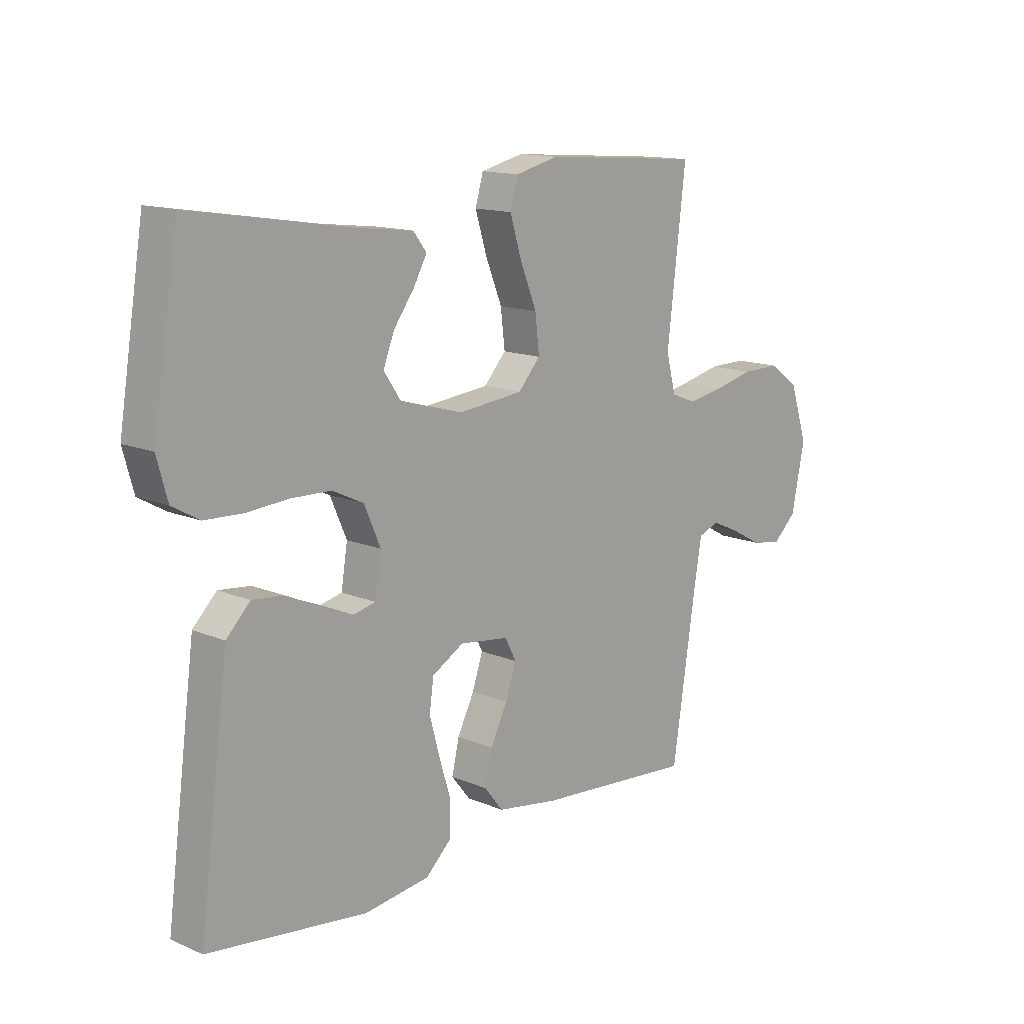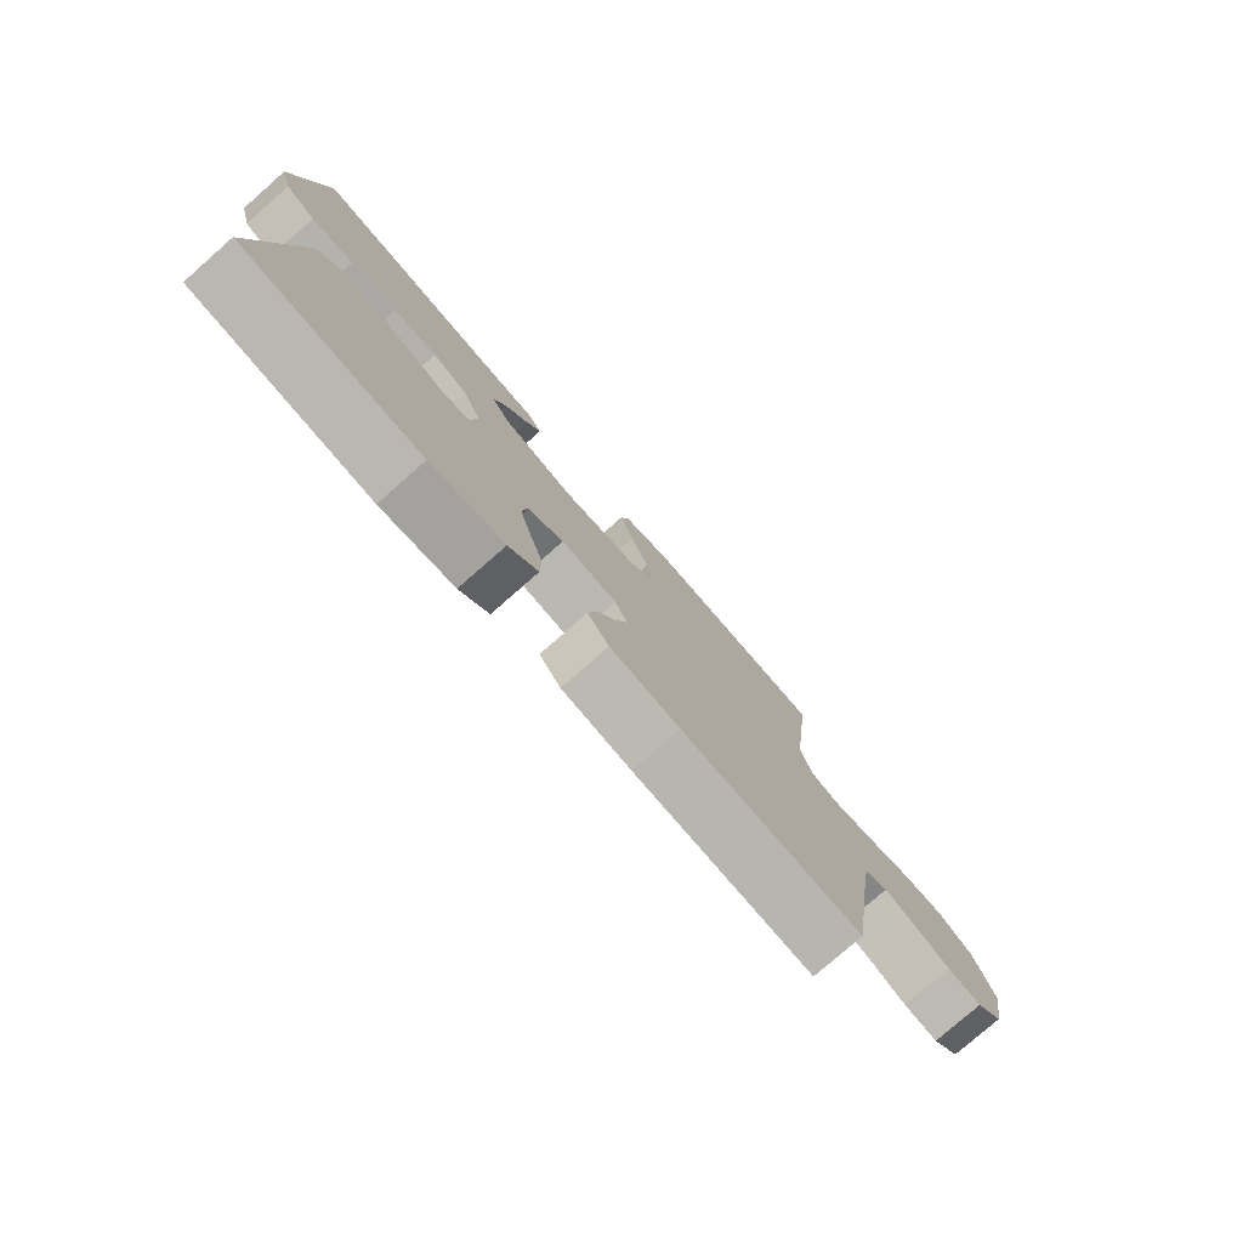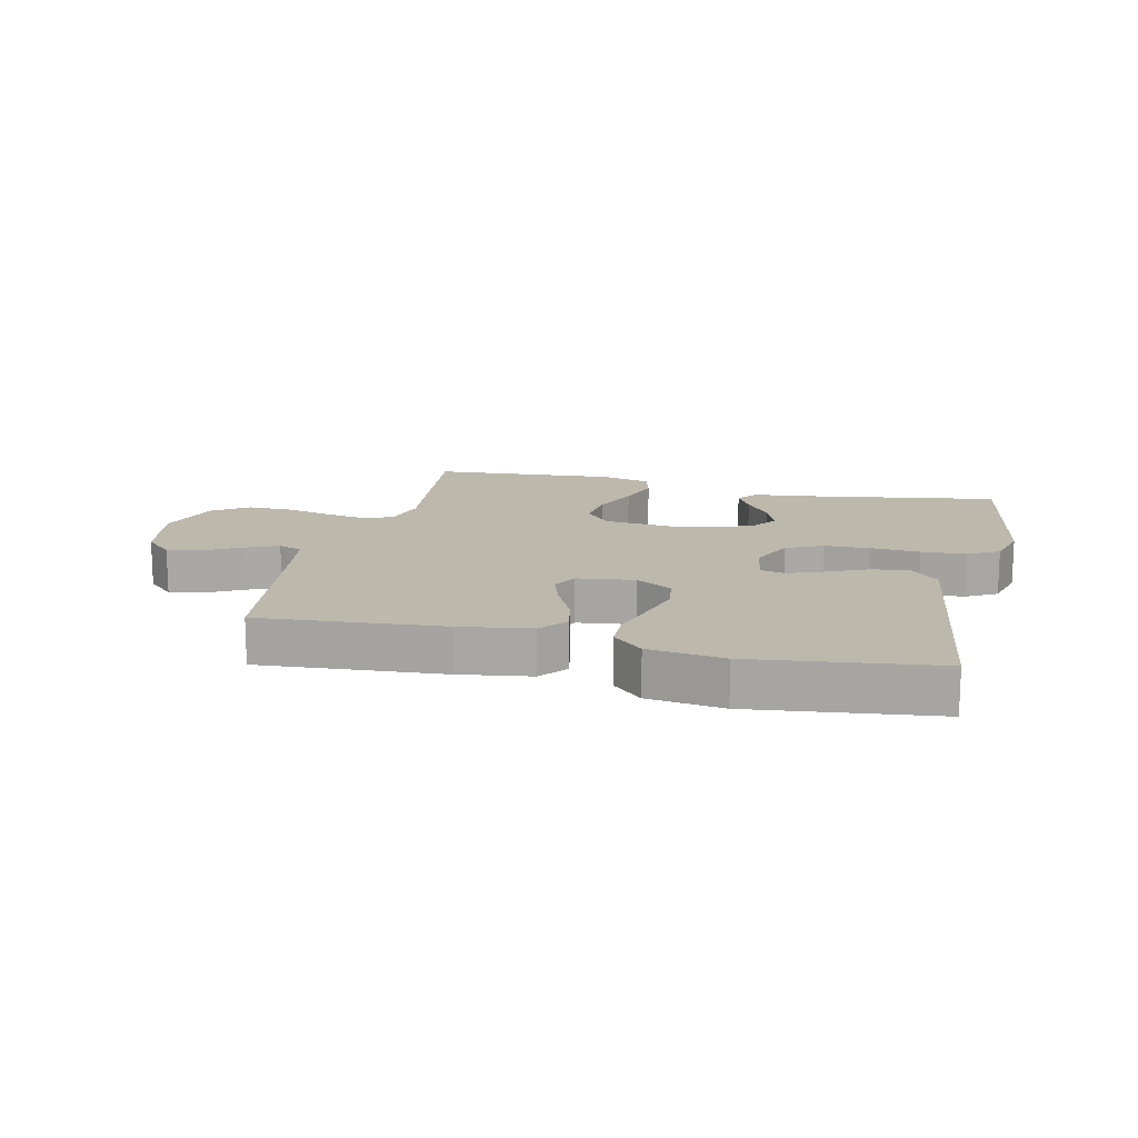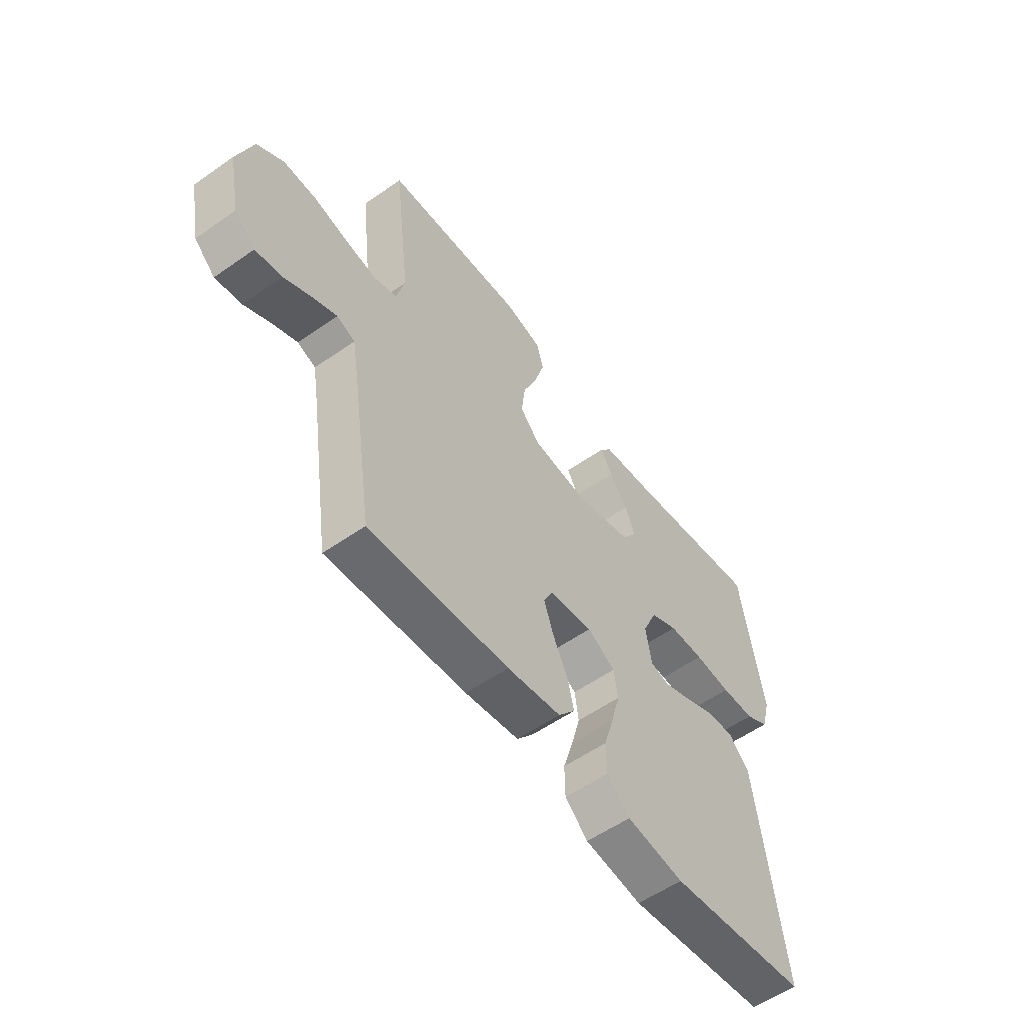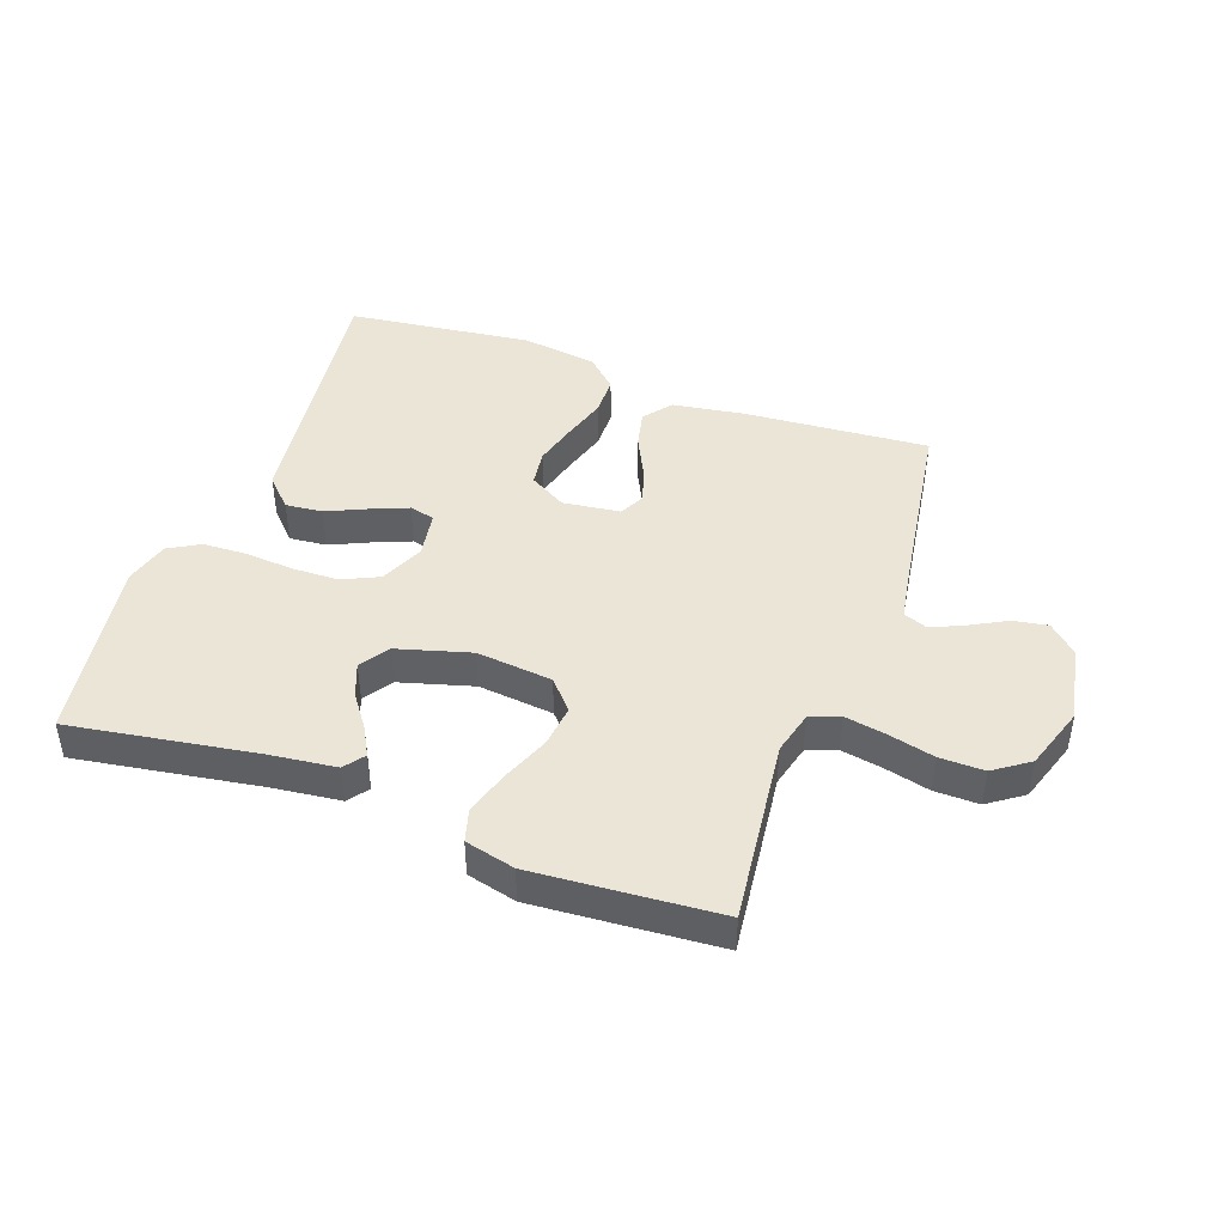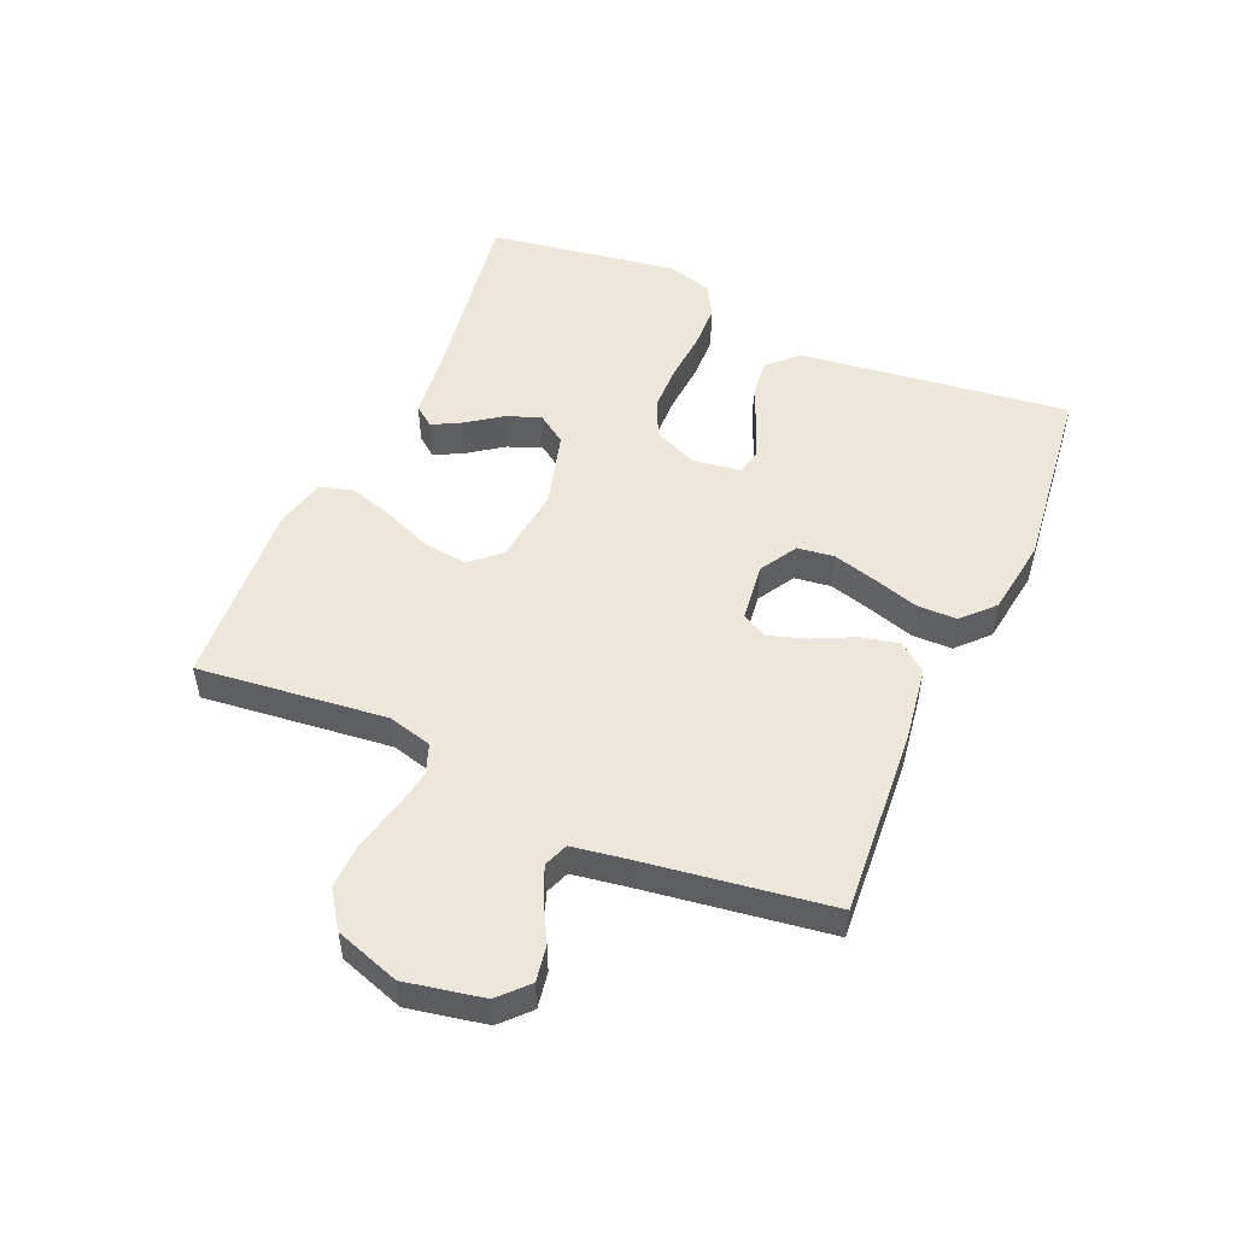
<metadata>
{"format":"obj","ext":"obj","renderer":"f3d","projection":"perspective","resolution":1024,"background":"white","views":[{"elev":13.8,"azim":-46.7,"up":"+Z"},{"elev":-78.1,"azim":-48.7,"up":"+Z"},{"elev":14.9,"azim":-166.8,"up":"+Y"},{"elev":-56.3,"azim":126.3,"up":"+Z"},{"elev":44.4,"azim":19.9,"up":"+Y"},{"elev":51.2,"azim":113.8,"up":"+Y"}]}
</metadata>
<code>
v -0.5 0.07 0.5
v -0.2 0.07 0.452
v -0.091 0.07 0.439
v -0.066 0.07 0.406
v -0.091 0.07 0.36
v -0.13 0.07 0.306
v -0.151 0.07 0.252
v -0.119 0.07 0.205
v 0 0.07 0.171
v 0.123 0.07 0.184
v 0.165 0.07 0.231
v 0.157 0.07 0.3
v 0.126 0.07 0.377
v 0.104 0.07 0.449
v 0.119 0.07 0.502
v 0.2 0.07 0.522
v 0.5 0.07 0.5
v 0.465 0.07 0.2
v 0.483 0.07 0.13
v 0.531 0.07 0.112
v 0.598 0.07 0.124
v 0.673 0.07 0.142
v 0.745 0.07 0.143
v 0.802 0.07 0.103
v 0.836 0.07 0
v 0.811 0.07 -0.124
v 0.766 0.07 -0.166
v 0.709 0.07 -0.156
v 0.65 0.07 -0.124
v 0.598 0.07 -0.101
v 0.559 0.07 -0.116
v 0.545 0.07 -0.2
v 0.5 0.07 -0.5
v 0.2 0.07 -0.477
v 0.084 0.07 -0.459
v 0.048 0.07 -0.414
v 0.062 0.07 -0.353
v 0.094 0.07 -0.288
v 0.114 0.07 -0.228
v 0.093 0.07 -0.187
v 0 0.07 -0.175
v -0.06 0.07 -0.21
v -0.068 0.07 -0.268
v -0.049 0.07 -0.338
v -0.027 0.07 -0.41
v -0.028 0.07 -0.474
v -0.077 0.07 -0.52
v -0.2 0.07 -0.537
v -0.5 0.07 -0.5
v -0.461 0.07 -0.2
v -0.444 0.07 -0.071
v -0.399 0.07 -0.025
v -0.339 0.07 -0.031
v -0.273 0.07 -0.061
v -0.214 0.07 -0.085
v -0.173 0.07 -0.075
v -0.161 0.07 0
v -0.192 0.07 0.071
v -0.251 0.07 0.099
v -0.326 0.07 0.101
v -0.405 0.07 0.095
v -0.477 0.07 0.098
v -0.528 0.07 0.127
v -0.548 0.07 0.2
v -0.5 0 0.5
v -0.2 0 0.452
v -0.091 0 0.439
v -0.066 0 0.406
v -0.091 0 0.36
v -0.13 0 0.306
v -0.151 0 0.252
v -0.119 0 0.205
v 0 0 0.171
v 0.123 0 0.184
v 0.165 0 0.231
v 0.157 0 0.3
v 0.126 0 0.377
v 0.104 0 0.449
v 0.119 0 0.502
v 0.2 0 0.522
v 0.5 0 0.5
v 0.465 0 0.2
v 0.483 0 0.13
v 0.531 0 0.112
v 0.598 0 0.124
v 0.673 0 0.142
v 0.745 0 0.143
v 0.802 0 0.103
v 0.836 0 0
v 0.811 0 -0.124
v 0.766 0 -0.166
v 0.709 0 -0.156
v 0.65 0 -0.124
v 0.598 0 -0.101
v 0.559 0 -0.116
v 0.545 0 -0.2
v 0.5 0 -0.5
v 0.2 0 -0.477
v 0.084 0 -0.459
v 0.048 0 -0.414
v 0.062 0 -0.353
v 0.094 0 -0.288
v 0.114 0 -0.228
v 0.093 0 -0.187
v 0 0 -0.175
v -0.06 0 -0.21
v -0.068 0 -0.268
v -0.049 0 -0.338
v -0.027 0 -0.41
v -0.028 0 -0.474
v -0.077 0 -0.52
v -0.2 0 -0.537
v -0.5 0 -0.5
v -0.461 0 -0.2
v -0.444 0 -0.071
v -0.399 0 -0.025
v -0.339 0 -0.031
v -0.273 0 -0.061
v -0.214 0 -0.085
v -0.173 0 -0.075
v -0.161 0 0
v -0.192 0 0.071
v -0.251 0 0.099
v -0.326 0 0.101
v -0.405 0 0.095
v -0.477 0 0.098
v -0.528 0 0.127
v -0.548 0 0.2
f 63 64 1 2
f 60 61 62 63
f 59 60 63 2
f 58 59 2
f 57 58 2
f 51 52 53 54
f 51 54 55
f 50 51 55
f 49 50 55 56
f 47 48 49 56
f 44 45 46 47
f 43 44 47 56
f 35 36 37 38
f 35 38 39
f 32 33 34 35
f 31 32 35 39
f 30 31 39 40
f 26 27 28 29
f 26 29 30
f 25 26 30
f 21 22 23 24
f 20 21 24 25
f 15 16 17 18
f 15 18 19
f 12 13 14 15
f 12 15 19
f 11 12 19
f 10 11 19 20
f 3 4 5 6
f 3 6 7
f 2 3 7
f 57 2 7
f 42 43 56 57
f 41 42 57 7
f 40 41 7 8
f 30 40 8 9
f 20 25 30
f 9 10 20 30
f 66 65 128 127
f 127 126 125 124
f 66 127 124 123
f 66 123 122
f 66 122 121
f 118 117 116 115
f 119 118 115
f 119 115 114
f 120 119 114 113
f 120 113 112 111
f 111 110 109 108
f 120 111 108 107
f 102 101 100 99
f 103 102 99
f 99 98 97 96
f 103 99 96 95
f 104 103 95 94
f 93 92 91 90
f 94 93 90
f 94 90 89
f 88 87 86 85
f 89 88 85 84
f 82 81 80 79
f 83 82 79
f 79 78 77 76
f 83 79 76
f 83 76 75
f 84 83 75 74
f 70 69 68 67
f 71 70 67
f 71 67 66
f 71 66 121
f 121 120 107 106
f 71 121 106 105
f 72 71 105 104
f 73 72 104 94
f 94 89 84
f 94 84 74 73
f 1 65 66 2
f 2 66 67 3
f 3 67 68 4
f 4 68 69 5
f 5 69 70 6
f 6 70 71 7
f 7 71 72 8
f 8 72 73 9
f 9 73 74 10
f 10 74 75 11
f 11 75 76 12
f 12 76 77 13
f 13 77 78 14
f 14 78 79 15
f 15 79 80 16
f 16 80 81 17
f 17 81 82 18
f 18 82 83 19
f 19 83 84 20
f 20 84 85 21
f 21 85 86 22
f 22 86 87 23
f 23 87 88 24
f 24 88 89 25
f 25 89 90 26
f 26 90 91 27
f 27 91 92 28
f 28 92 93 29
f 29 93 94 30
f 30 94 95 31
f 31 95 96 32
f 32 96 97 33
f 33 97 98 34
f 34 98 99 35
f 35 99 100 36
f 36 100 101 37
f 37 101 102 38
f 38 102 103 39
f 39 103 104 40
f 40 104 105 41
f 41 105 106 42
f 42 106 107 43
f 43 107 108 44
f 44 108 109 45
f 45 109 110 46
f 46 110 111 47
f 47 111 112 48
f 48 112 113 49
f 49 113 114 50
f 50 114 115 51
f 51 115 116 52
f 52 116 117 53
f 53 117 118 54
f 54 118 119 55
f 55 119 120 56
f 56 120 121 57
f 57 121 122 58
f 58 122 123 59
f 59 123 124 60
f 60 124 125 61
f 61 125 126 62
f 62 126 127 63
f 63 127 128 64
f 64 128 65 1

</code>
